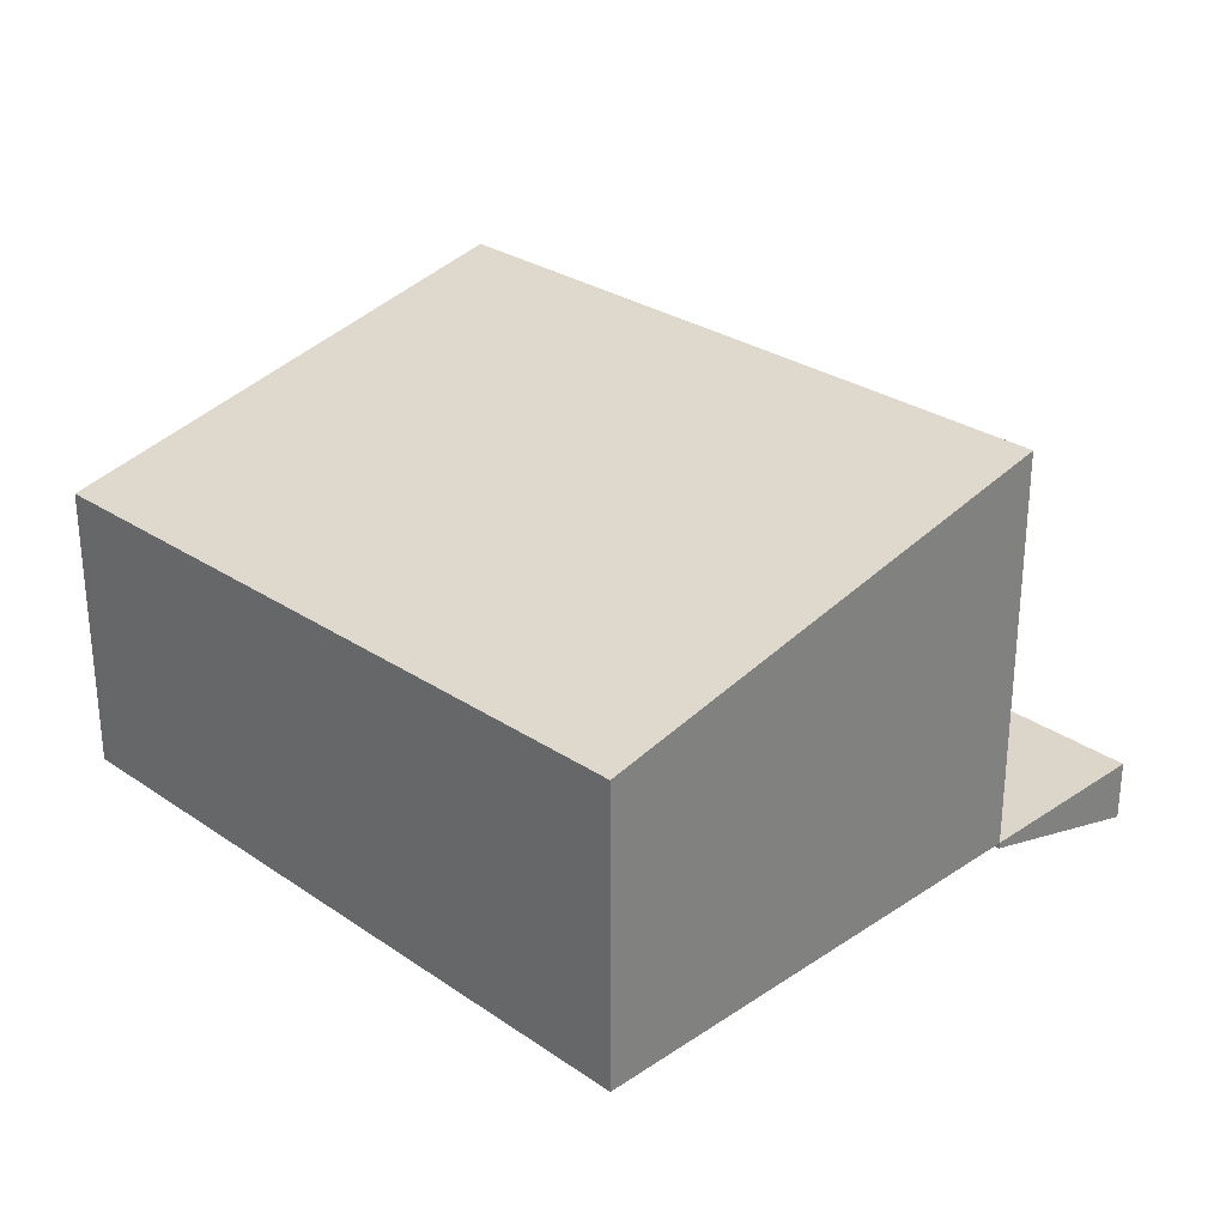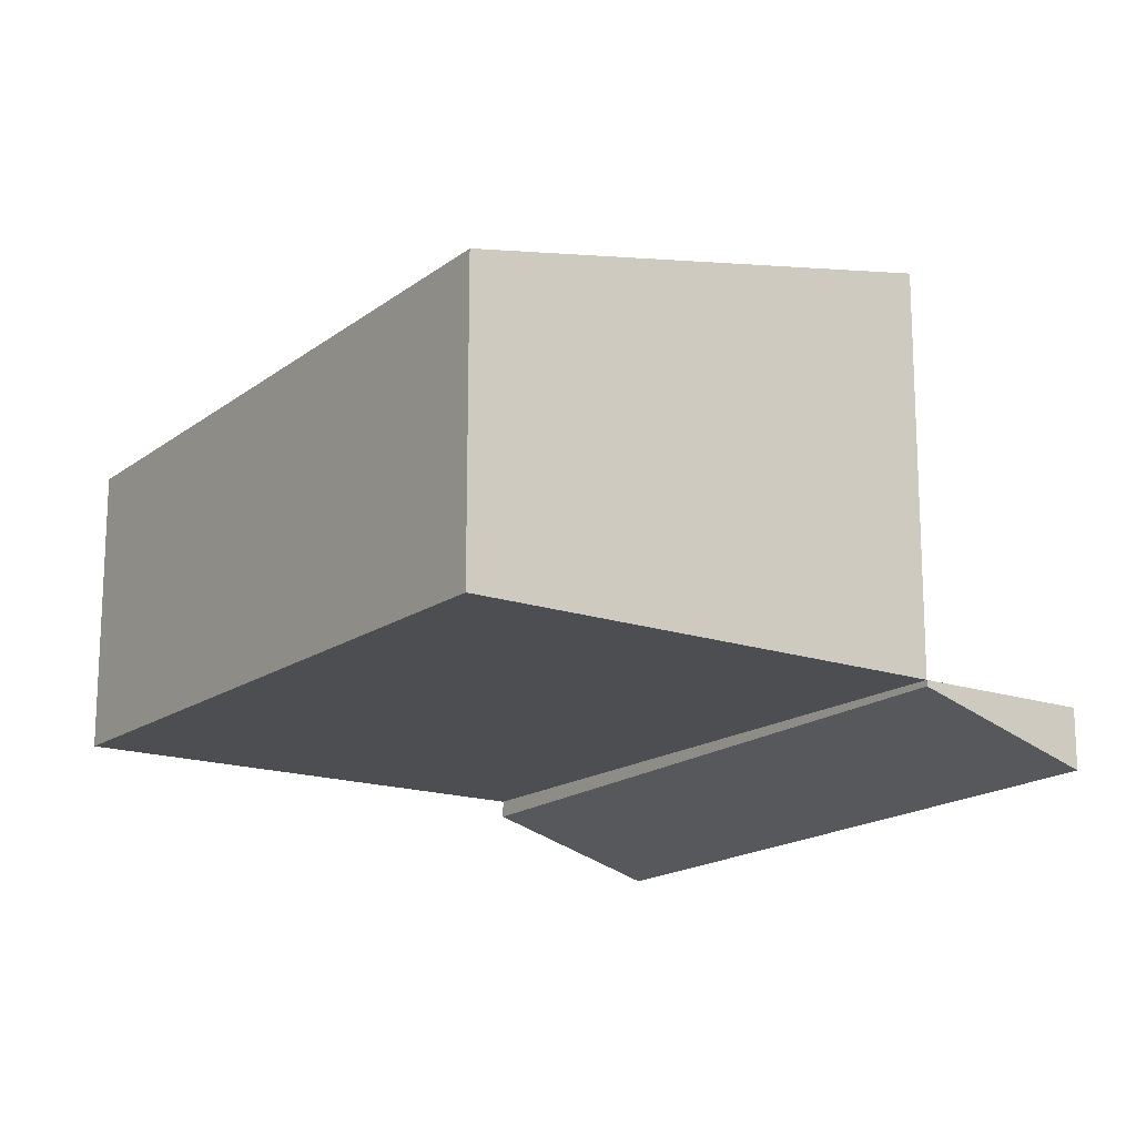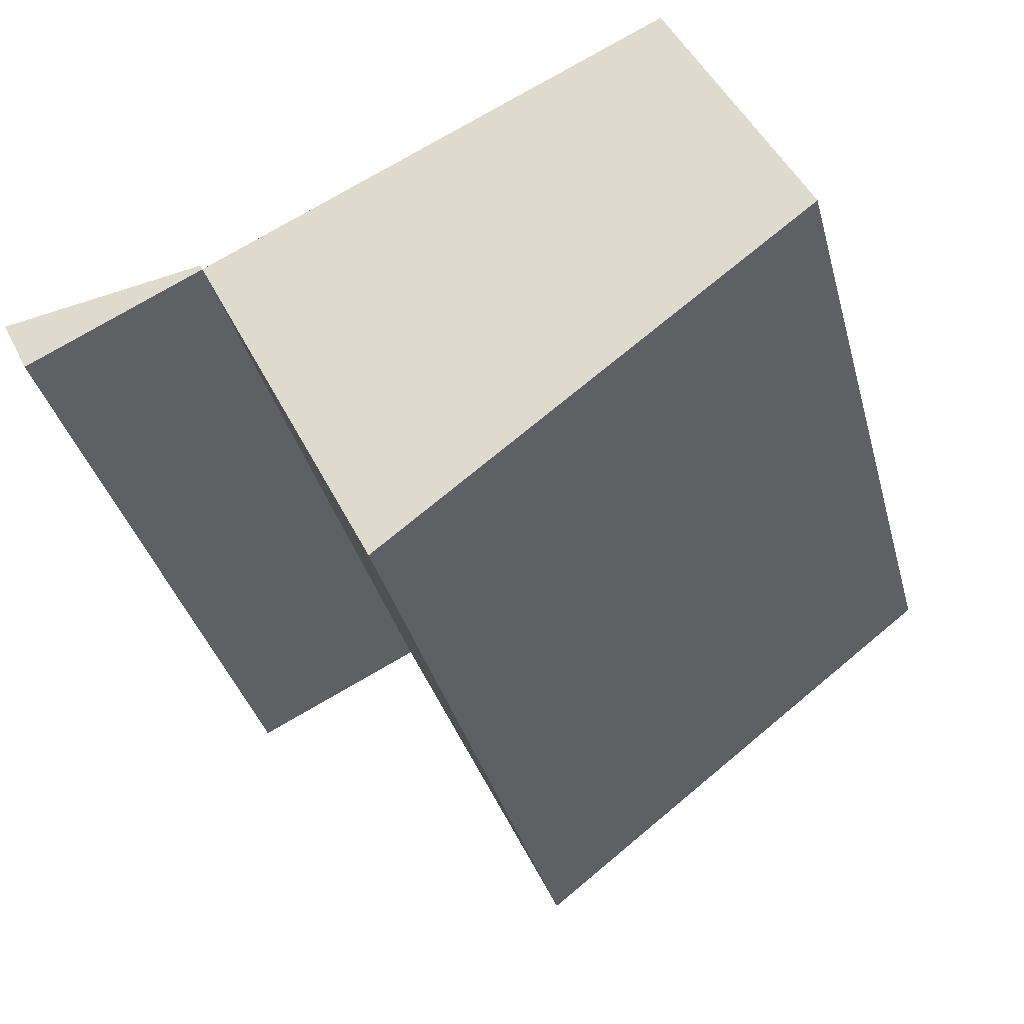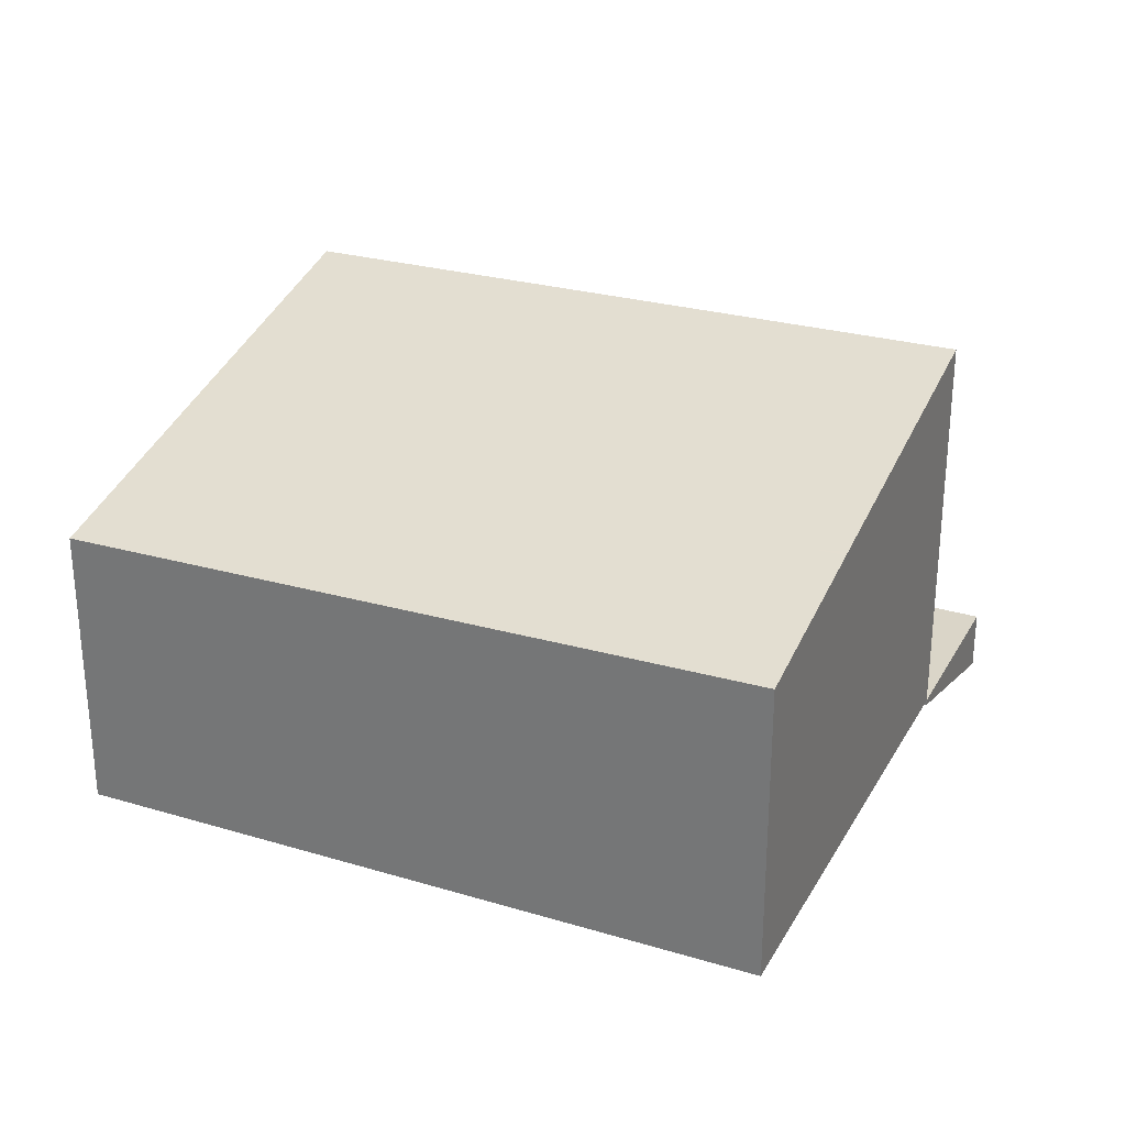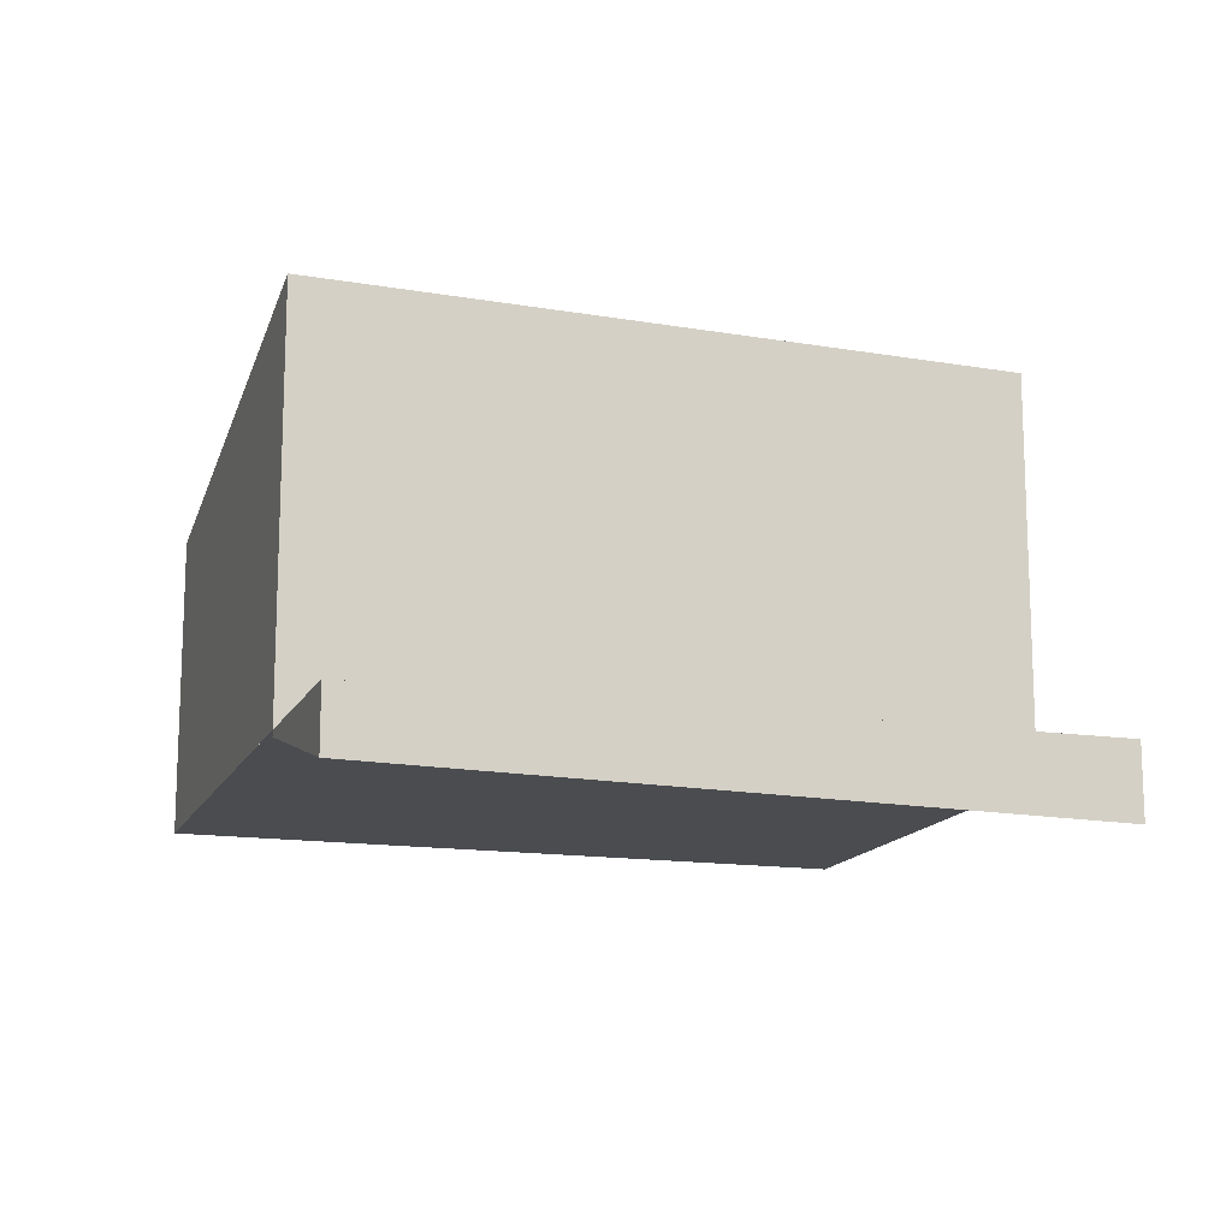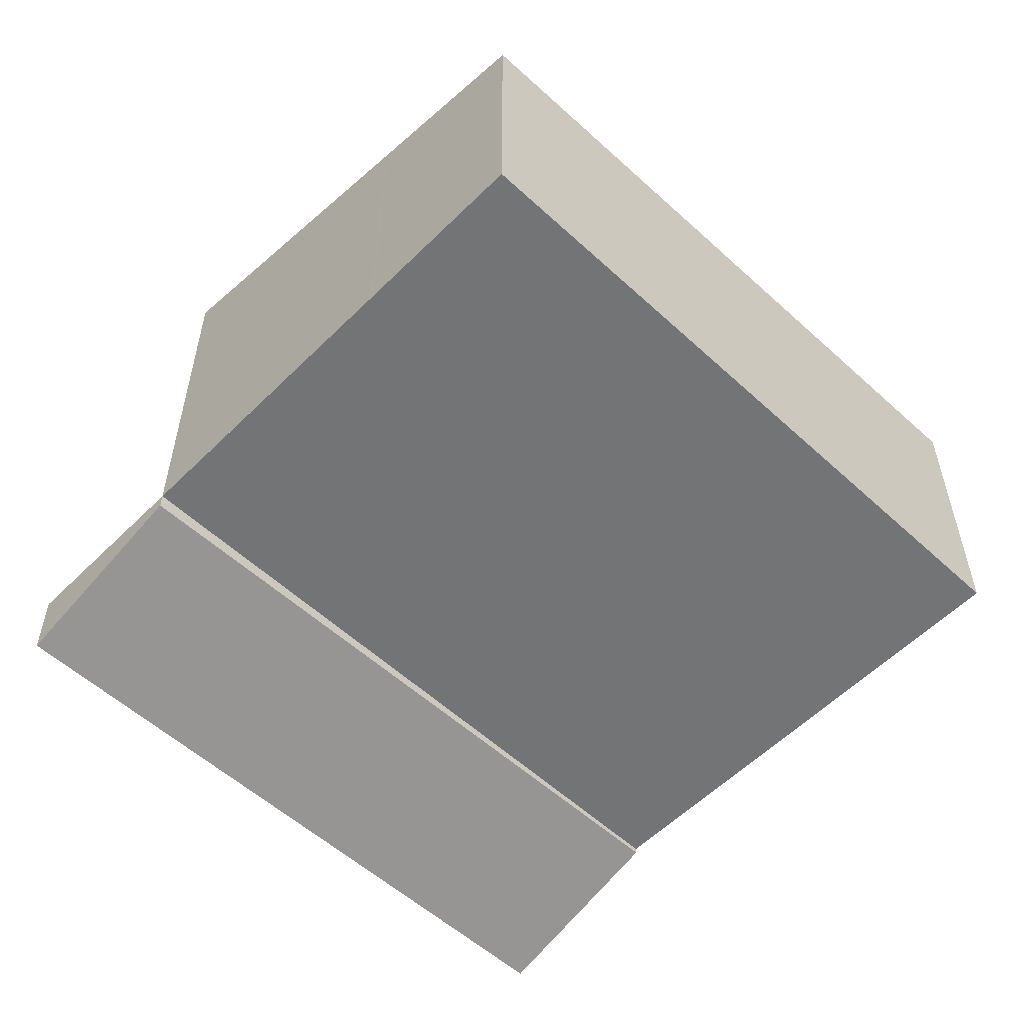
<metadata>
{"format":"obj","ext":"obj","renderer":"f3d","projection":"perspective","resolution":1024,"background":"white","views":[{"elev":29.7,"azim":151.5,"up":"+Z"},{"elev":-16.6,"azim":160.9,"up":"+Z"},{"elev":47.2,"azim":-25.3,"up":"+Y"},{"elev":29.1,"azim":130.3,"up":"+Z"},{"elev":-14.8,"azim":-92.0,"up":"+Z"},{"elev":-56.2,"azim":62.1,"up":"+Z"}]}
</metadata>
<code>
v -2012 -2618 1.451
v -2013 -2615 1.514
v -2015 -2619 -0.3652
v -2016 -2616 -0.3083
v -2014 -2615 1.703
v -2013 -2618 1.64
v -2015 -2615 2.028
v -2014 -2619 1.965
v -2015 -2616 2.025
v -2014 -2615 1.7
v -2015 -2617 2.008
v -2013 -2616 1.682
v -2014 -2619 1.965
v -2015 -2615 2.028
v -2015 -2615 -0.03006
v -2014 -2619 -0.08689
v -2015 -2616 -0.03248
v -2016 -2616 -0.3107
v -2015 -2617 -0.0485
v -2016 -2617 -0.3268
v -2014 -2619 -0.08689
v -2015 -2615 -0.03006
v -2015 -2616 -0.03248
v -2013 -2615 1.511
v -2015 -2616 2.025
v -2012 -2616 1.494
v -2015 -2617 -0.0485
v -2015 -2617 2.008
v -2013 -2616 1.677
v -2013 -2618 1.635
v -2014 -2615 1.698
v -2014 -2615 1.695
v -2014 -2618 1.976
v -2015 -2619 -0.3557
v -2014 -2618 -0.07745
v -2013 -2618 1.65
v -2013 -2618 1.645
v -2014 -2618 -0.07745
v -2014 -2618 1.976
v -2012 -2618 1.462
v -2014 -2619 1.966
v -2015 -2619 -0.3645
v -2014 -2619 -0.08623
v -2013 -2618 1.64
v -2013 -2618 1.635
v -2012 -2618 1.452
v -2014 -2619 -0.08623
v -2014 -2619 1.966
v -2013 -2618 1.635
v -2012 -2618 1.451
v -2012 -2618 -2.22e-16
v -2013 -2618 -2.22e-16
v -2013 -2615 1.511
v -2013 -2615 1.514
v -2013 -2615 -2.22e-16
v -2013 -2615 0
v -2015 -2619 -0.3645
v -2015 -2619 -0.3652
v -2015 -2619 -5.551e-17
v -2015 -2619 -5.551e-17
v -2015 -2615 -0.03006
v -2016 -2616 -0.3083
v -2016 -2616 0
v -2015 -2615 0
v -2014 -2615 1.698
v -2014 -2615 1.703
v -2014 -2615 2.22e-16
v -2014 -2615 2.22e-16
v -2014 -2619 1.965
v -2013 -2618 1.64
v -2013 -2618 2.22e-16
v -2014 -2619 0
v -2014 -2615 1.703
v -2015 -2615 2.028
v -2015 -2615 0
v -2014 -2615 2.22e-16
v -2015 -2619 -0.3652
v -2014 -2619 -0.08689
v -2014 -2619 1.388e-17
v -2015 -2619 -5.551e-17
v -2016 -2616 -0.3083
v -2016 -2616 -0.3107
v -2016 -2616 0
v -2016 -2616 0
v -2016 -2616 -0.3107
v -2016 -2617 -0.3268
v -2016 -2617 0
v -2016 -2616 0
v -2012 -2616 1.494
v -2013 -2615 1.511
v -2013 -2615 0
v -2012 -2616 0
v -2012 -2618 1.462
v -2012 -2616 1.494
v -2012 -2616 0
v -2012 -2618 2.22e-16
v -2013 -2618 1.64
v -2013 -2618 1.635
v -2013 -2618 -2.22e-16
v -2013 -2618 2.22e-16
v -2013 -2615 1.514
v -2014 -2615 1.698
v -2014 -2615 2.22e-16
v -2013 -2615 -2.22e-16
v -2016 -2617 -0.3268
v -2015 -2619 -0.3557
v -2015 -2619 5.551e-17
v -2016 -2617 0
v -2012 -2618 1.452
v -2012 -2618 1.462
v -2012 -2618 2.22e-16
v -2012 -2618 -2.22e-16
v -2015 -2619 -0.3557
v -2015 -2619 -0.3645
v -2015 -2619 -5.551e-17
v -2015 -2619 5.551e-17
v -2012 -2618 1.451
v -2012 -2618 1.452
v -2012 -2618 -2.22e-16
v -2012 -2618 -2.22e-16
v -2012 -2618 0
v -2015 -2619 0
v -2016 -2616 0
v -2013 -2615 0
f 43 16 3 42
f 45 30 6 44
f 44 6 8 41
f 9 7 5 10
f 11 9 10 12
f 18 4 15 17
f 20 18 17 19
f 25 14 22 23
f 32 10 5 31
f 28 25 23 27
f 29 12 10 32
f 39 28 27 38
f 46 1 30 45
f 31 2 24 32
f 32 24 26 29
f 34 20 19 35
f 36 12 29 37
f 33 11 12 36
f 48 39 38 47
f 37 29 26 40
f 42 34 35 43
f 44 36 37 45
f 41 33 36 44
f 45 37 40 46
f 47 21 13 48
f 50 51 52 49
f 54 55 56 53
f 58 59 60 57
f 62 63 64 61
f 66 67 68 65
f 70 71 72 69
f 74 75 76 73
f 78 79 80 77
f 82 83 84 81
f 86 87 88 85
f 90 91 92 89
f 94 95 96 93
f 98 99 100 97
f 102 103 104 101
f 106 107 108 105
f 110 111 112 109
f 114 115 116 113
f 118 119 120 117
f 122 123 124 121

</code>
